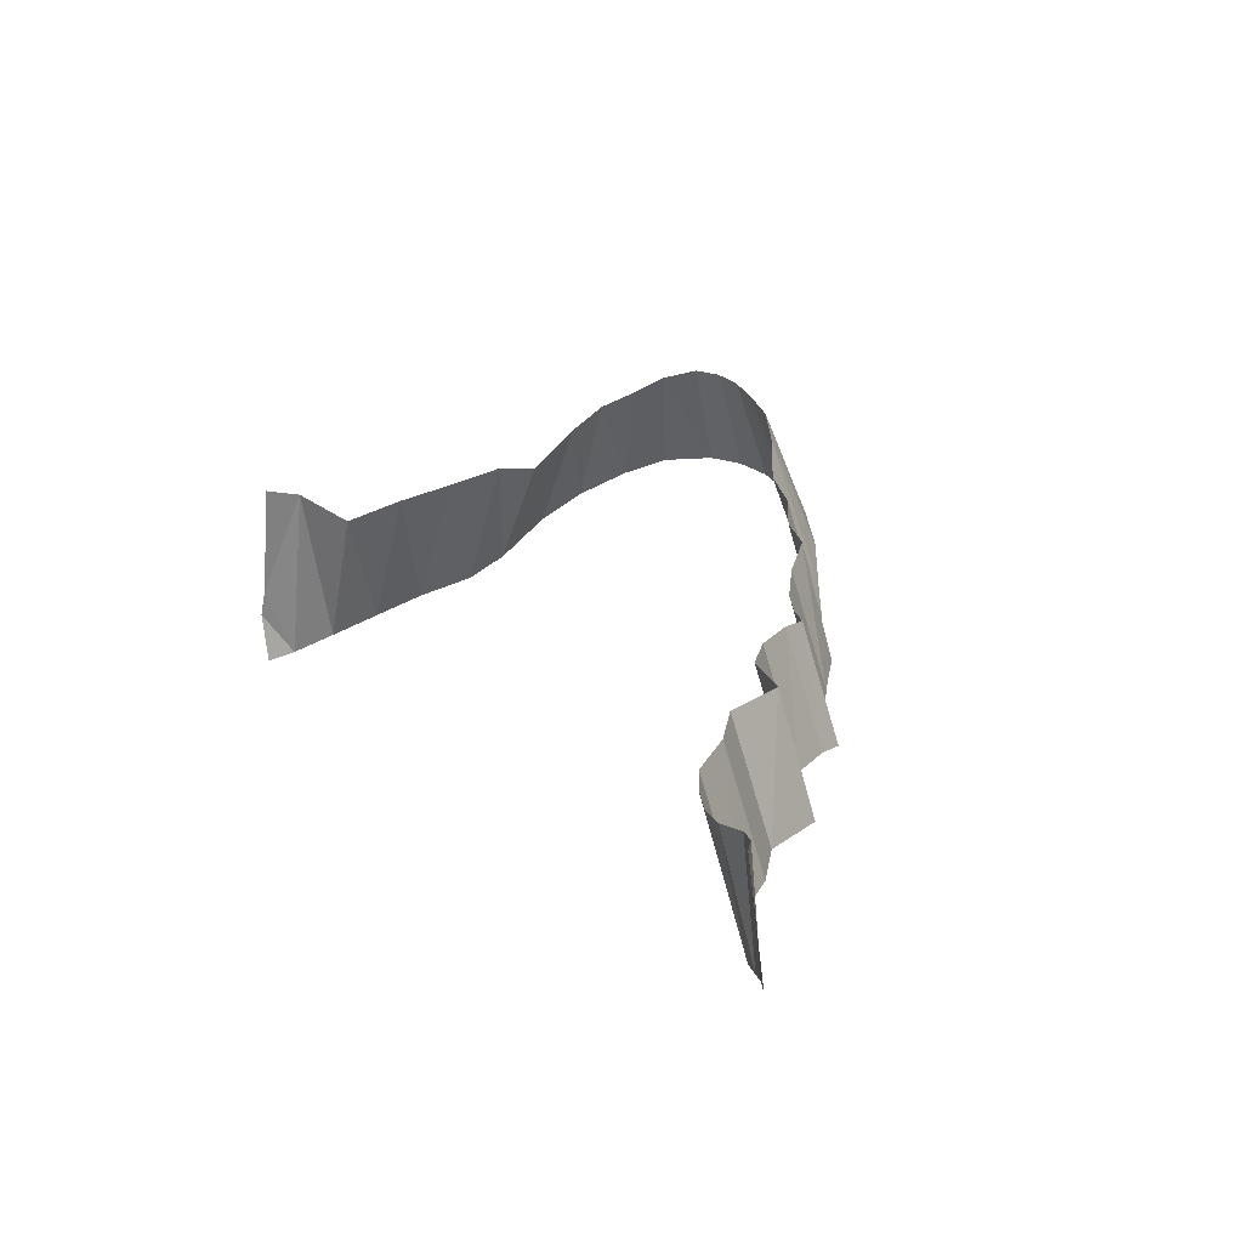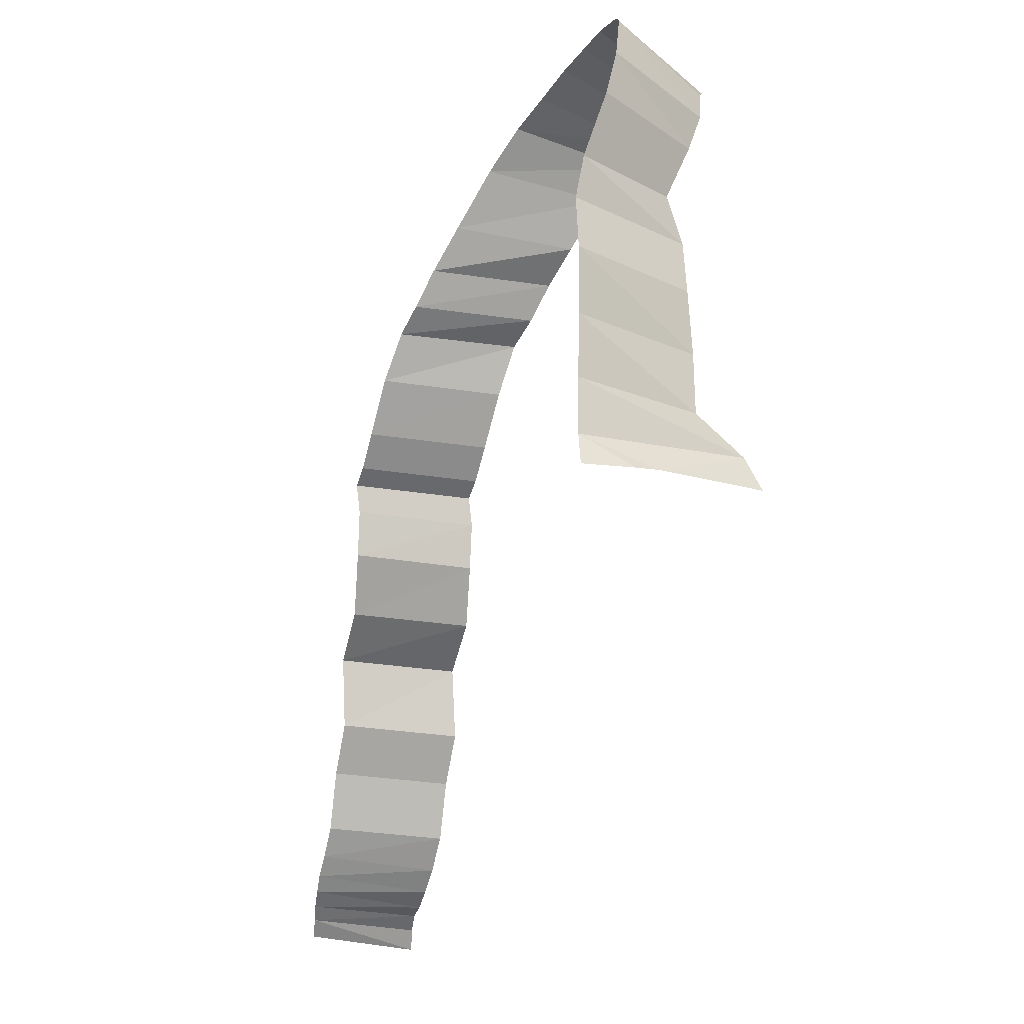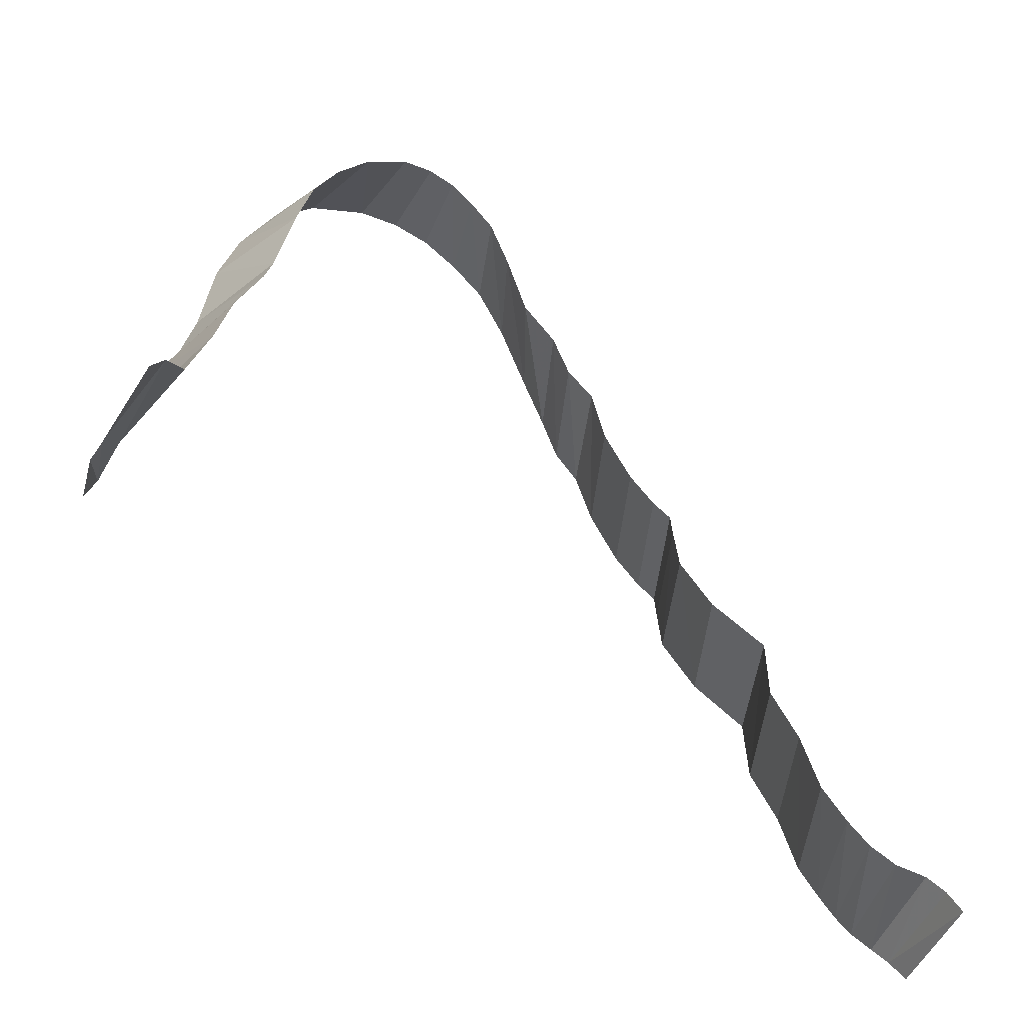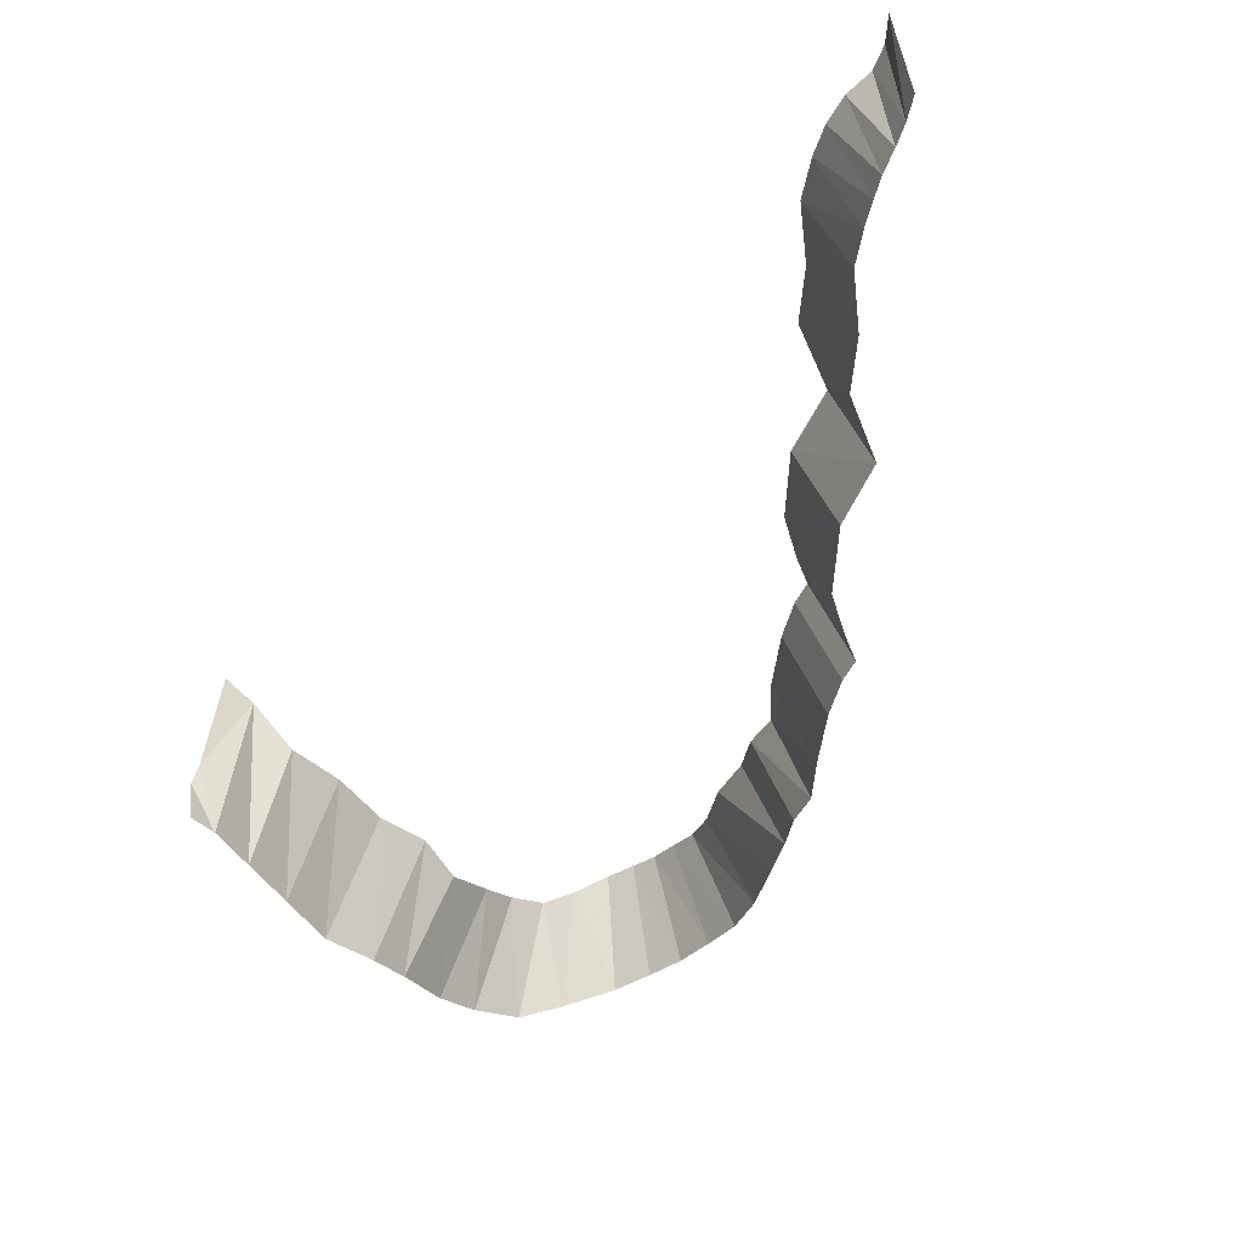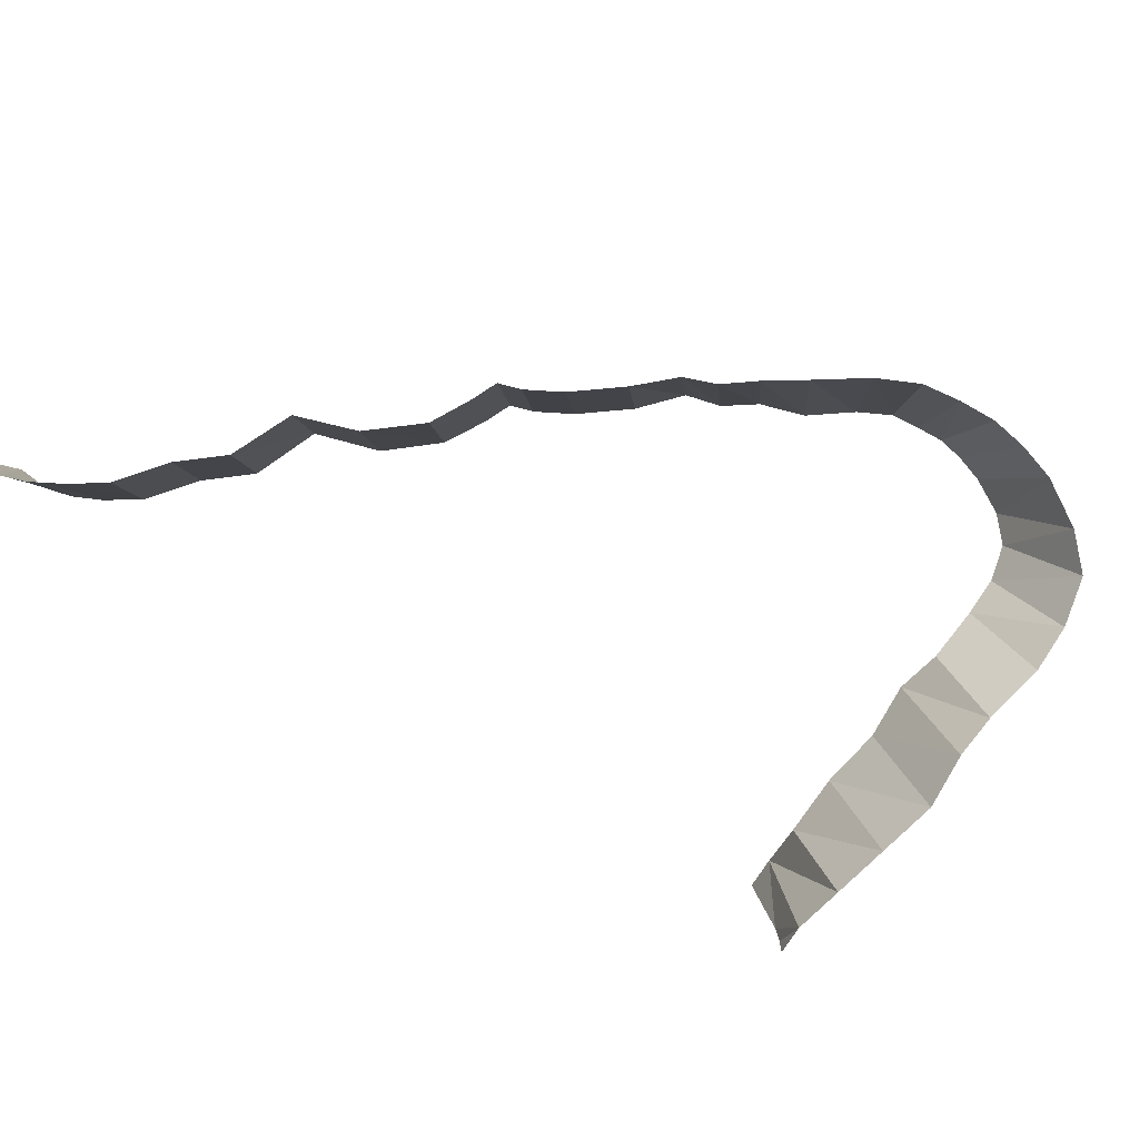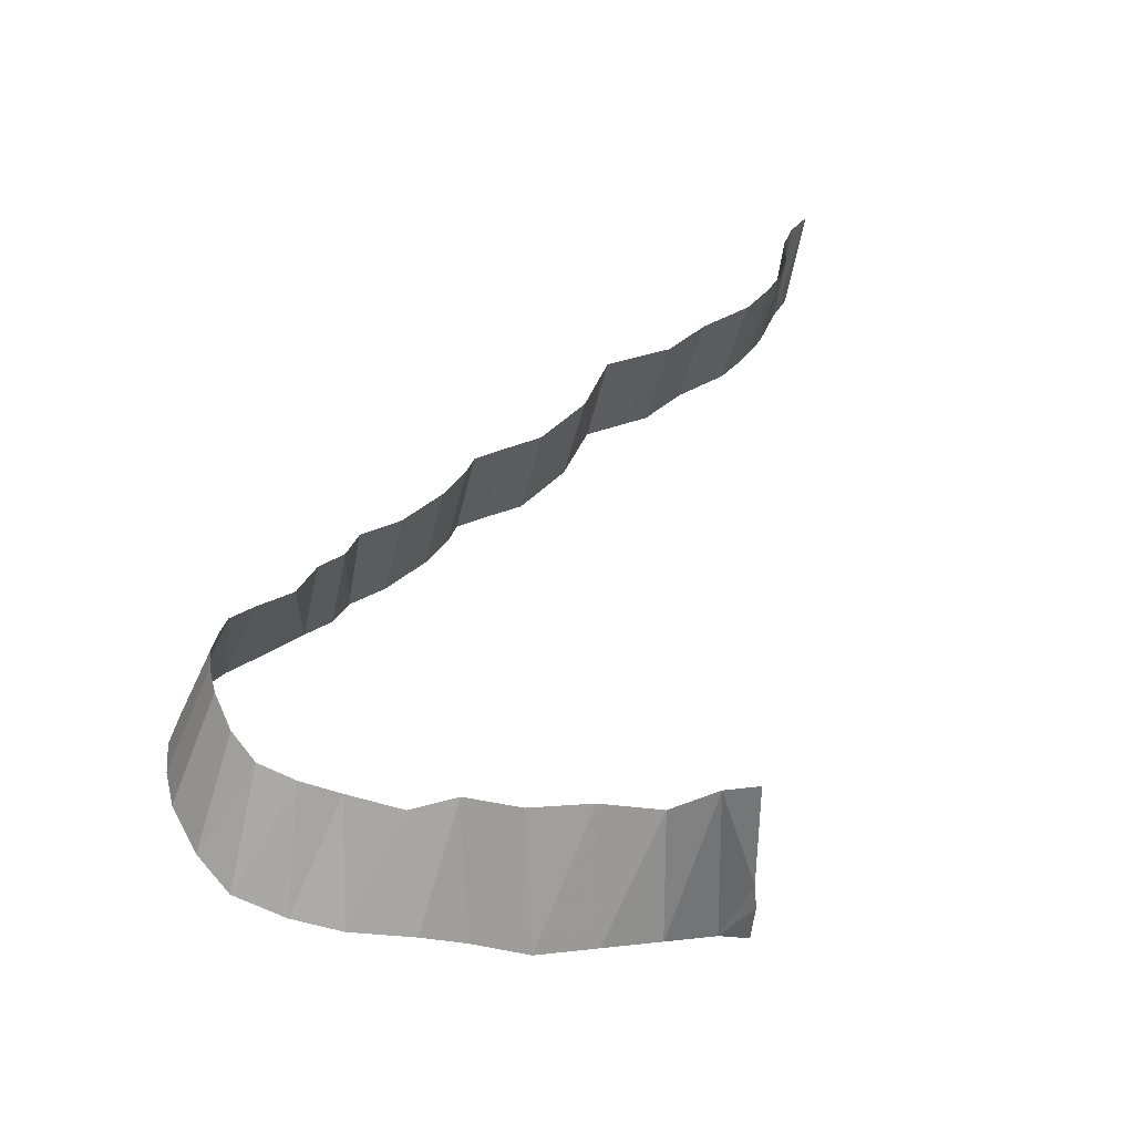
<metadata>
{"format":"obj","ext":"obj","renderer":"f3d","projection":"perspective","resolution":1024,"background":"white","views":[{"elev":20.7,"azim":-145.7,"up":"+Y"},{"elev":-8.9,"azim":65.8,"up":"+Z"},{"elev":-51.3,"azim":158.2,"up":"+Z"},{"elev":-52.4,"azim":-158.0,"up":"+Y"},{"elev":-79.5,"azim":-56.4,"up":"+Y"},{"elev":41.5,"azim":69.5,"up":"+Y"}]}
</metadata>
<code>
v 302.1 33.4 184.4 1
v 305 9.487 195.9 1
v 296.4 9.888 194.8 1
v 295.8 33.63 183.7 1
v 349 -17.11 111.1 1
v 341 11.47 108.1 1
v 346.3 18.85 99.19 1
v 350.7 -18.02 100.2 1
v 188.1 17.25 14.15 1
v 184.7 -7.824 17.94 1
v 181.1 -6.987 14.4 1
v 182.4 18.25 12.06 1
v 347 -16.03 123.6 1
v 336.5 13.51 120.7 1
v 227.8 13.39 92.22 1
v 220.6 -11.68 94.78 1
v 214.3 -9.981 81.78 1
v 221.7 15.09 79.44 1
v 344.9 -14.92 137 1
v 333.4 14.12 134 1
v 176.4 19.89 3.736 1
v 178.8 19.07 8.55 1
v 178.1 -5.98 11.15 1
v 175.2 -5.163 7.173 1
v 339.4 -12.87 148 1
v 328.1 16.04 145 1
v 228.8 13.39 102.2 1
v 221.5 -11.68 104.7 1
v 337 -9.913 157.4 1
v 325.9 13.8 155 1
v 211.2 16.8 54.31 1
v 203.7 -8.277 56.65 1
v 198.3 -8.277 45.66 1
v 205.7 16.8 43.32 1
v 335.4 -4.237 171.2 1
v 323.5 20.24 166.5 1
v 228.8 12.62 108.4 1
v 221.5 -12.45 110.9 1
v 331.8 -0.2368 181 1
v 321 24.26 174.3 1
v 349.6 20.84 92.56 1
v 353.1 -2.817 94.26 1
v 204 -8.918 71.95 1
v 210.9 16.16 69.67 1
v 316.8 7.325 194.3 1
v 310.3 30.62 183.6 1
v 316.3 26.94 180.8 1
v 325.6 3.569 190.3 1
v 193 16.8 17.92 1
v 187.5 -8.277 21.64 1
v 232.7 12.62 111.9 1
v 225.4 -12.45 114.3 1
v 238 12.62 118.9 1
v 230.7 -12.45 121.4 1
v 288.2 9.228 192.6 1
v 290 32.8 182.2 1
v 197.4 16.8 23.01 1
v 190.8 -8.277 26.25 1
v 280.2 7.705 188.6 1
v 284.5 31.33 179.3 1
v 272.4 5.442 183.8 1
v 278.7 29.21 176 1
v 202.2 16.8 30.48 1
v 194.8 -8.277 32.81 1
v 265.1 1.936 175.7 1
v 273 25.33 169.6 1
v 244.3 13.39 130.2 1
v 236.9 -11.68 132.7 1
v 257.5 -2.492 164.3 1
v 266.7 20.99 159.7 1
v 251.5 -5.77 155.5 1
v 259 19.21 153 1
v 247 -8.224 148 1
v 254.3 16.85 145.7 1
v 248.1 15.53 140.8 1
v 241.5 -9.539 142.7 1
v 353 -18.63 94.37 1
v 354.2 -8.277 94.14 1
f 1 2 3
f 1 3 4
f 5 6 7
f 5 7 8
f 9 10 11
f 9 11 12
f 13 14 6
f 13 6 5
f 15 16 17
f 15 17 18
f 19 20 14
f 19 14 13
f 21 22 23
f 21 23 24
f 25 26 20
f 25 20 19
f 27 28 16
f 27 16 15
f 29 30 26
f 29 26 25
f 31 32 33
f 31 33 34
f 35 36 30
f 35 30 29
f 37 38 28
f 37 28 27
f 39 40 36
f 39 36 35
f 12 11 23
f 12 23 22
f 41 42 7
f 18 17 43
f 18 43 44
f 45 46 47
f 45 47 48
f 49 50 10
f 49 10 9
f 51 52 38
f 51 38 37
f 2 1 46
f 2 46 45
f 40 39 48
f 40 48 47
f 53 54 52
f 53 52 51
f 55 56 4
f 55 4 3
f 57 58 50
f 57 50 49
f 59 60 56
f 59 56 55
f 44 43 32
f 44 32 31
f 61 62 60
f 61 60 59
f 63 64 58
f 63 58 57
f 65 66 62
f 65 62 61
f 67 68 54
f 67 54 53
f 69 70 66
f 69 66 65
f 70 69 71
f 70 71 72
f 34 33 64
f 34 64 63
f 72 71 73
f 72 73 74
f 68 67 75
f 68 75 76
f 74 73 76
f 74 76 75
f 77 8 78
f 42 78 8
f 8 7 42

</code>
